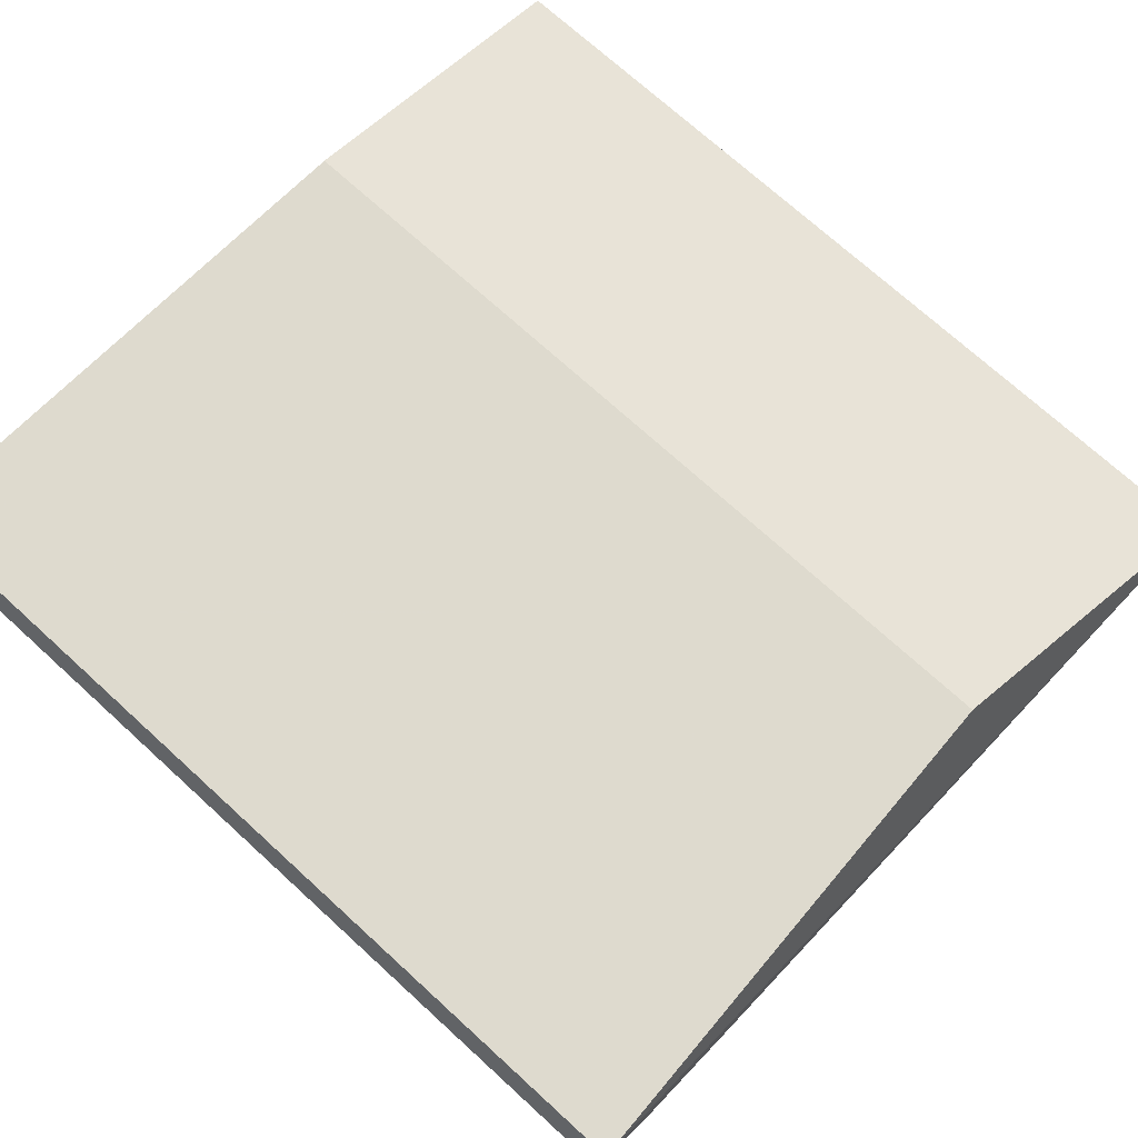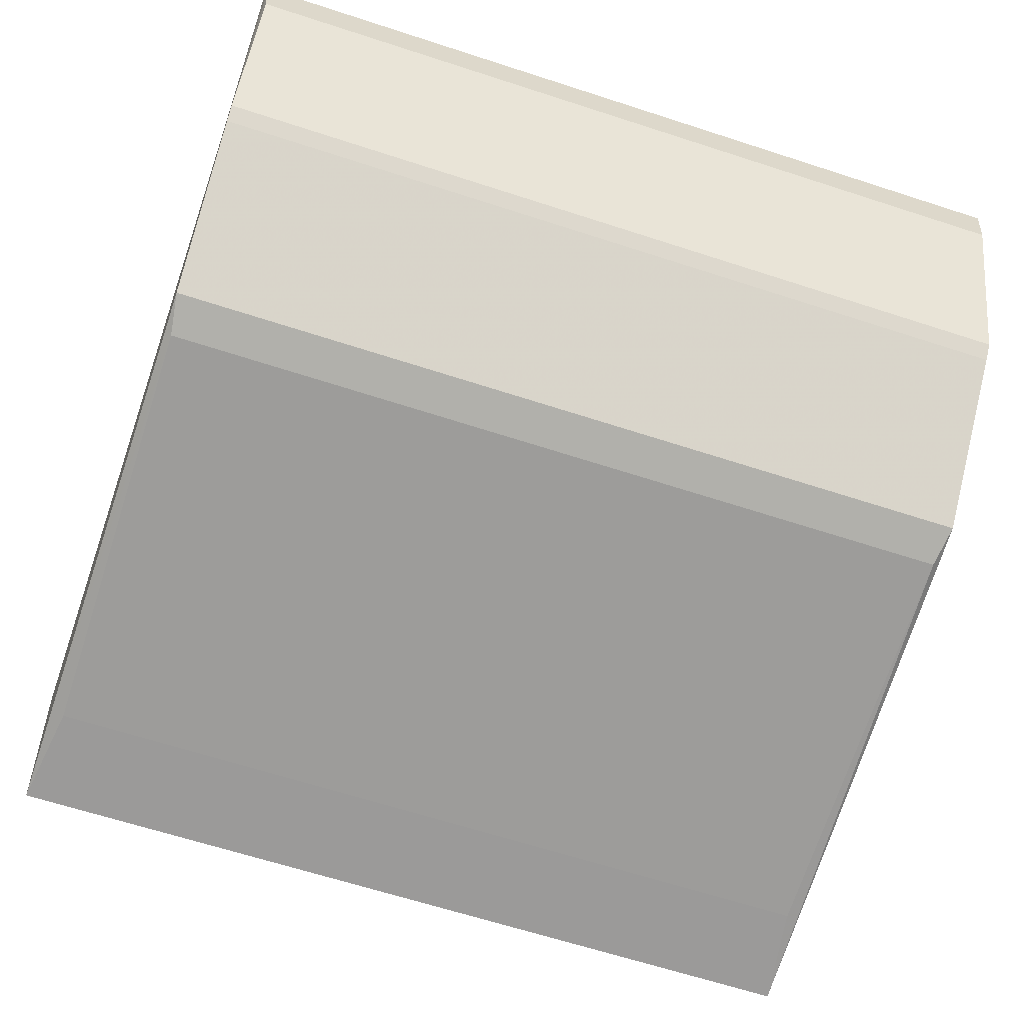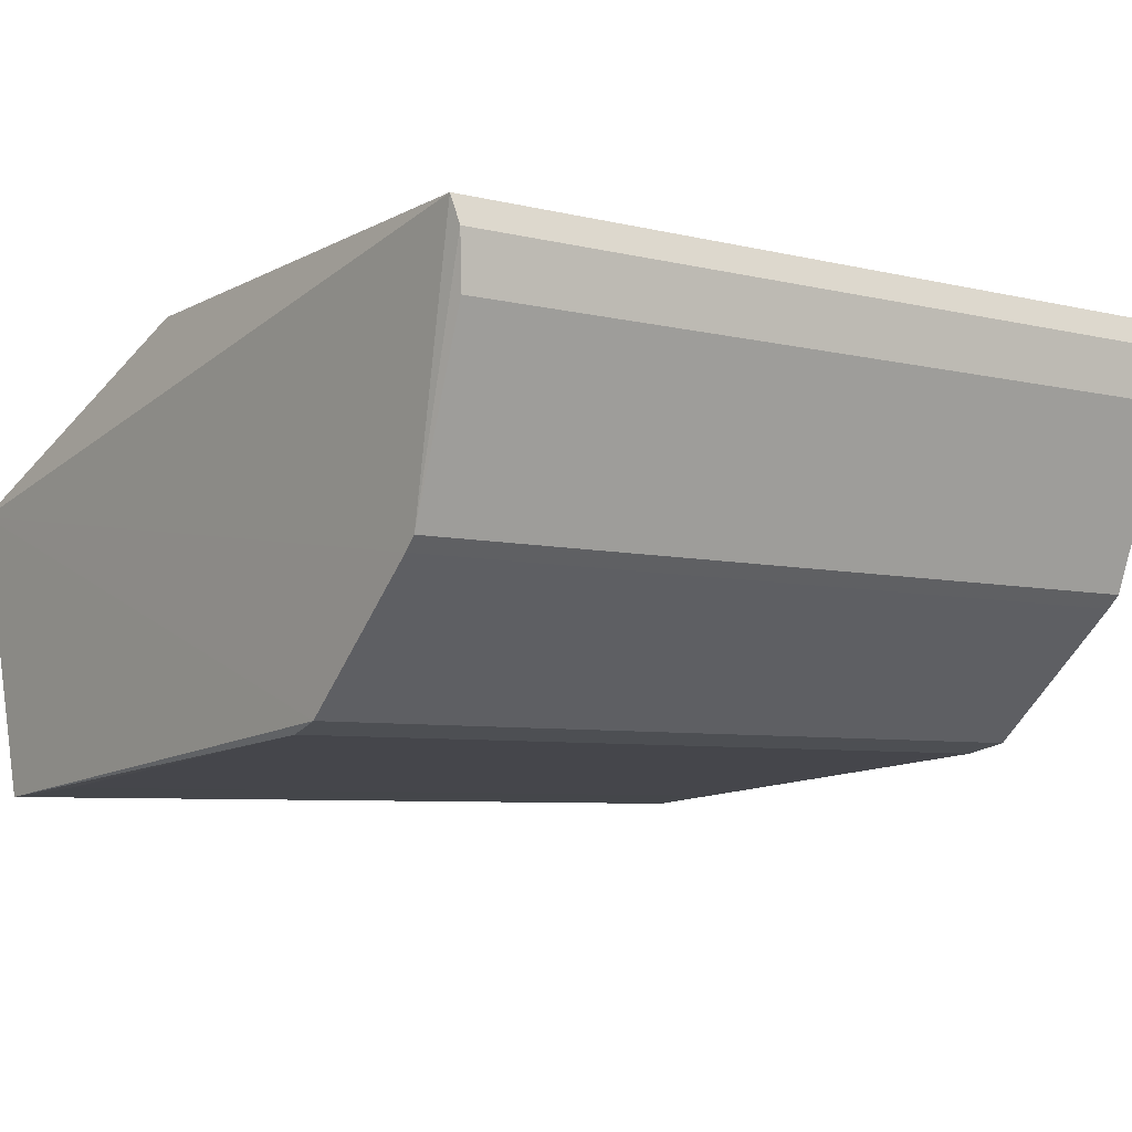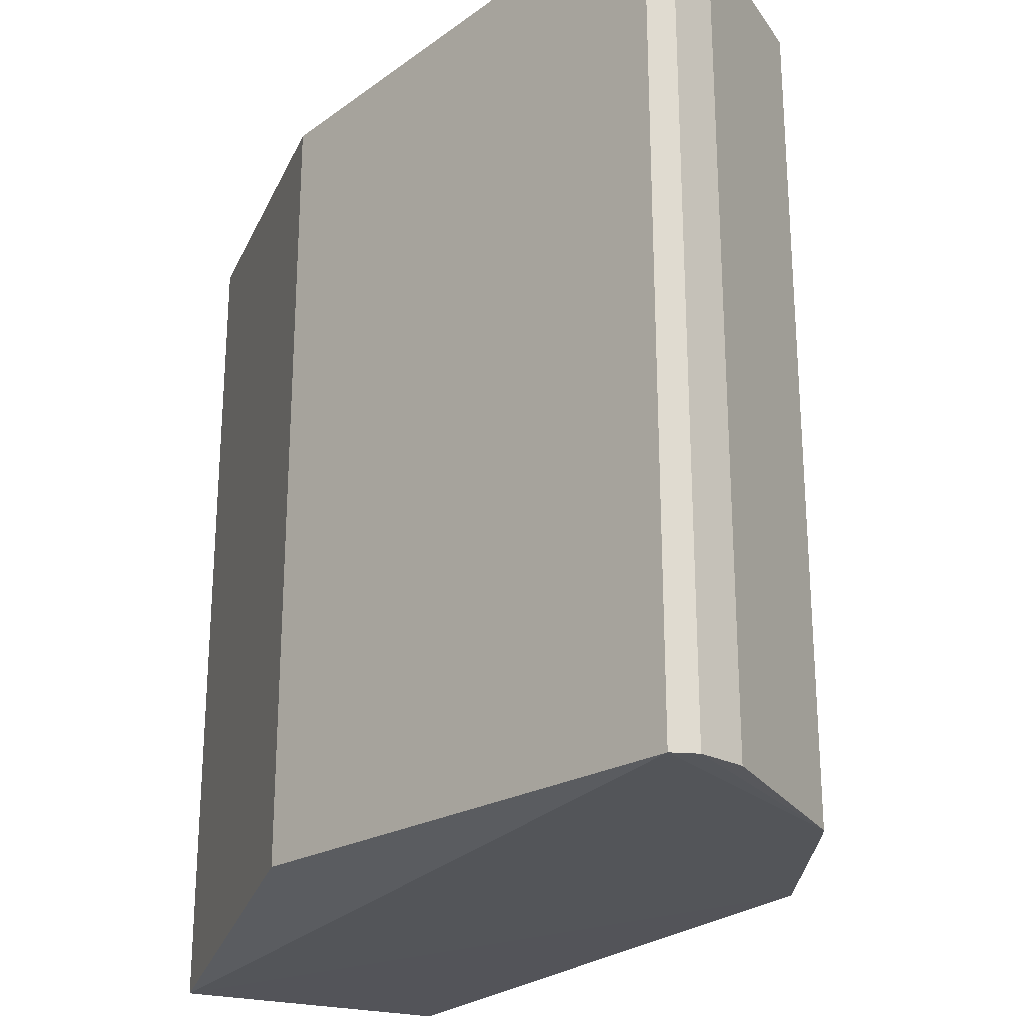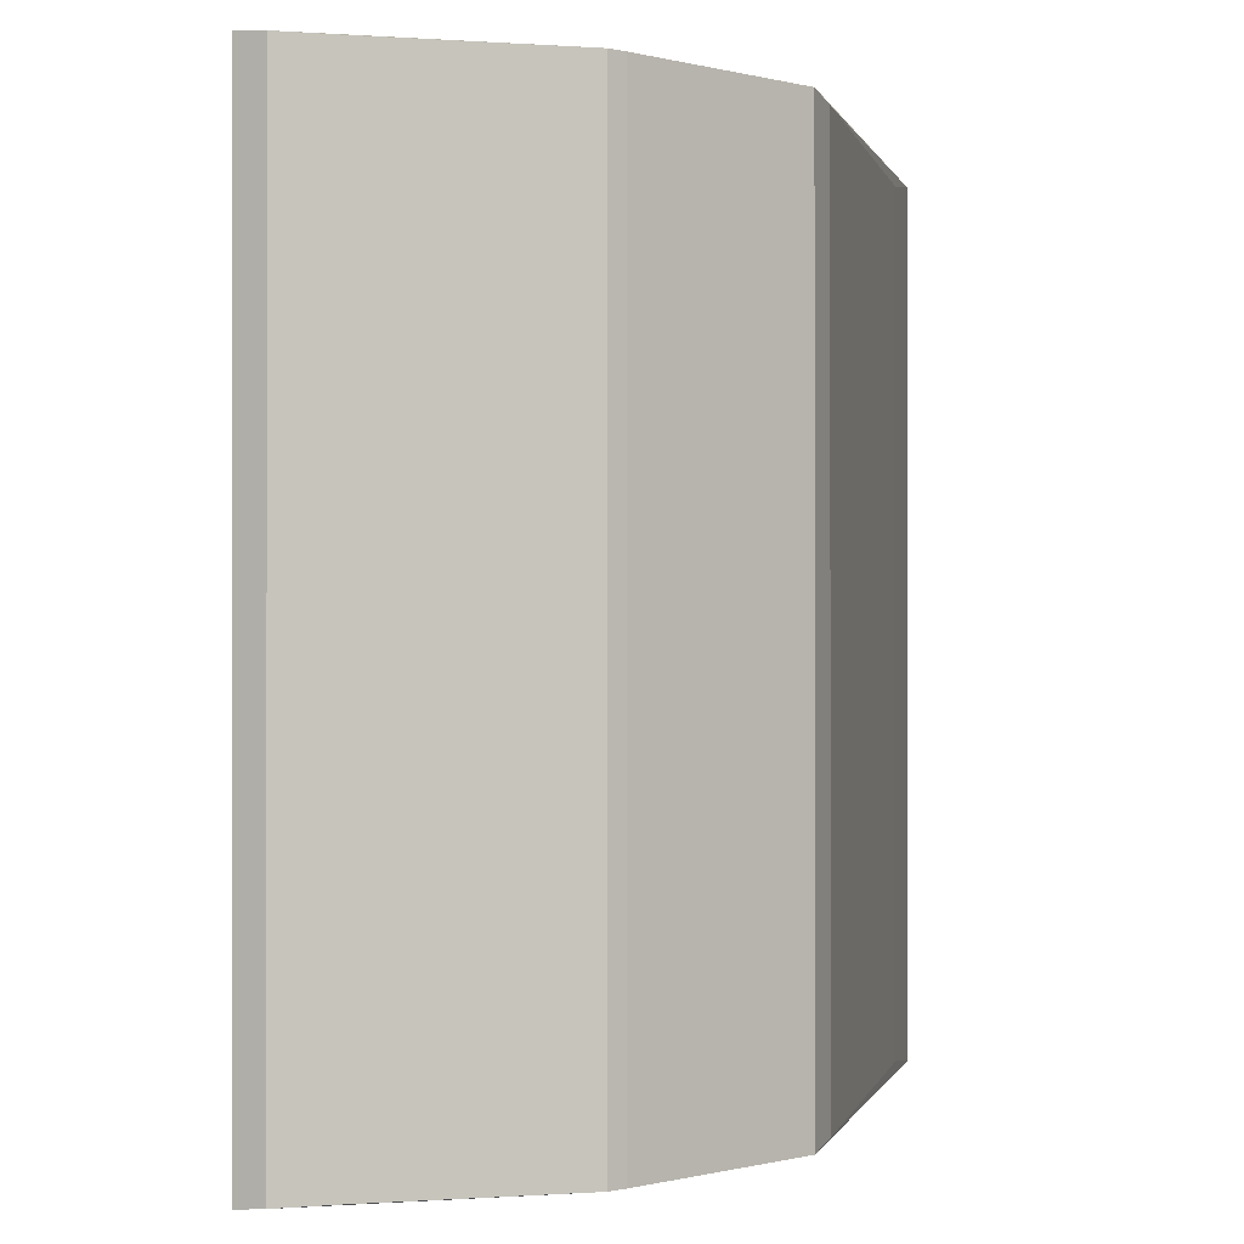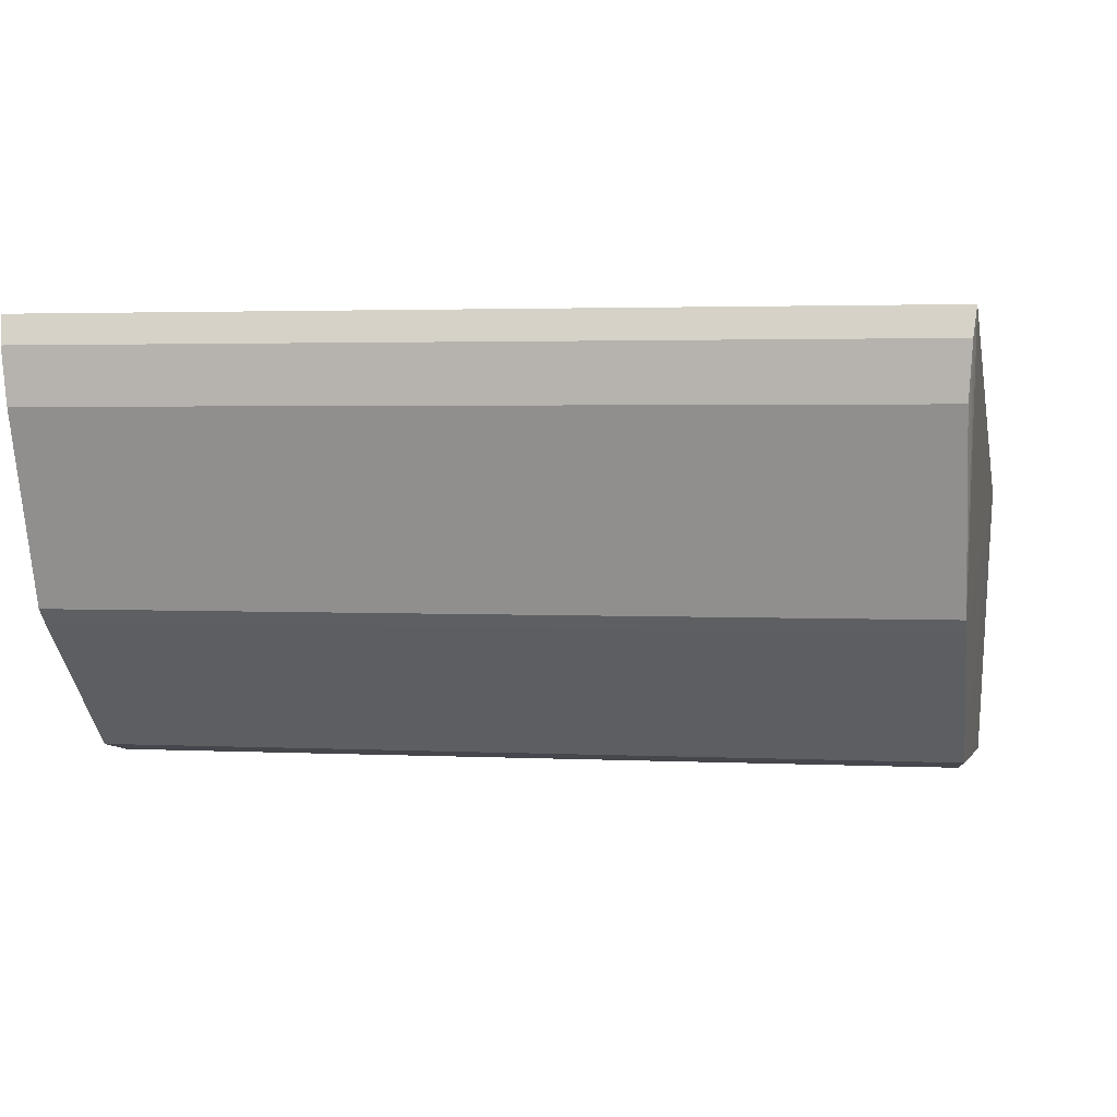
<metadata>
{"format":"obj","ext":"obj","renderer":"f3d","projection":"perspective","resolution":1024,"background":"white","views":[{"elev":72.2,"azim":-47.6,"up":"+Y"},{"elev":-65.1,"azim":-108.1,"up":"+Y"},{"elev":-6.2,"azim":-126.6,"up":"+Y"},{"elev":-25.0,"azim":-133.8,"up":"+Z"},{"elev":-0.3,"azim":-83.0,"up":"+Z"},{"elev":2.6,"azim":-79.9,"up":"+Y"}]}
</metadata>
<code>
v -0.02947 -0.9189 0.9468
v -0.9728 -0.1108 -0.9728
v -0.9815 0.01499 -0.9815
v 1.016 -0.3175 -1.016
v 0.2354 0.05472 0.9418
v 0.8905 -0.9977 -0.9827
v 0.8905 -0.9977 0.9827
v -0.9815 0.01499 0.9815
v -0.4516 -0.8669 -0.9641
v 1.016 -0.3175 1.016
v -0.8187 -0.5361 0.9705
v 0.2354 0.05472 -0.9418
v -0.9578 0.08041 -0.9888
v -0.4516 -0.8669 0.9641
v -0.8187 -0.5361 -0.9705
v -0.9578 0.08041 0.9888
v -0.3557 -0.8901 -0.9489
v -0.9728 -0.1108 0.9728
v -0.3557 -0.8901 0.9489
v 0.6519 -0.979 -0.9484
v -0.7881 -0.5664 0.97
v 0.6519 -0.979 0.9484
v -0.7881 -0.5664 -0.97
f 21 15 23
f 6 4 7
f 3 2 8
f 4 6 9
f 4 5 10
f 7 4 10
f 5 4 12
f 5 12 13
f 3 8 13
f 12 4 13
f 7 10 14
f 2 3 15
f 11 2 15
f 3 13 15
f 13 4 15
f 10 5 16
f 8 11 16
f 11 10 16
f 5 13 16
f 13 8 16
f 9 6 17
f 14 9 17
f 8 2 18
f 11 8 18
f 2 11 18
f 7 14 19
f 17 1 19
f 14 17 19
f 6 7 20
f 1 17 20
f 17 6 20
f 10 11 21
f 9 14 21
f 14 10 21
f 11 15 21
f 19 1 22
f 7 19 22
f 1 20 22
f 20 7 22
f 4 9 23
f 15 4 23
f 9 21 23

</code>
